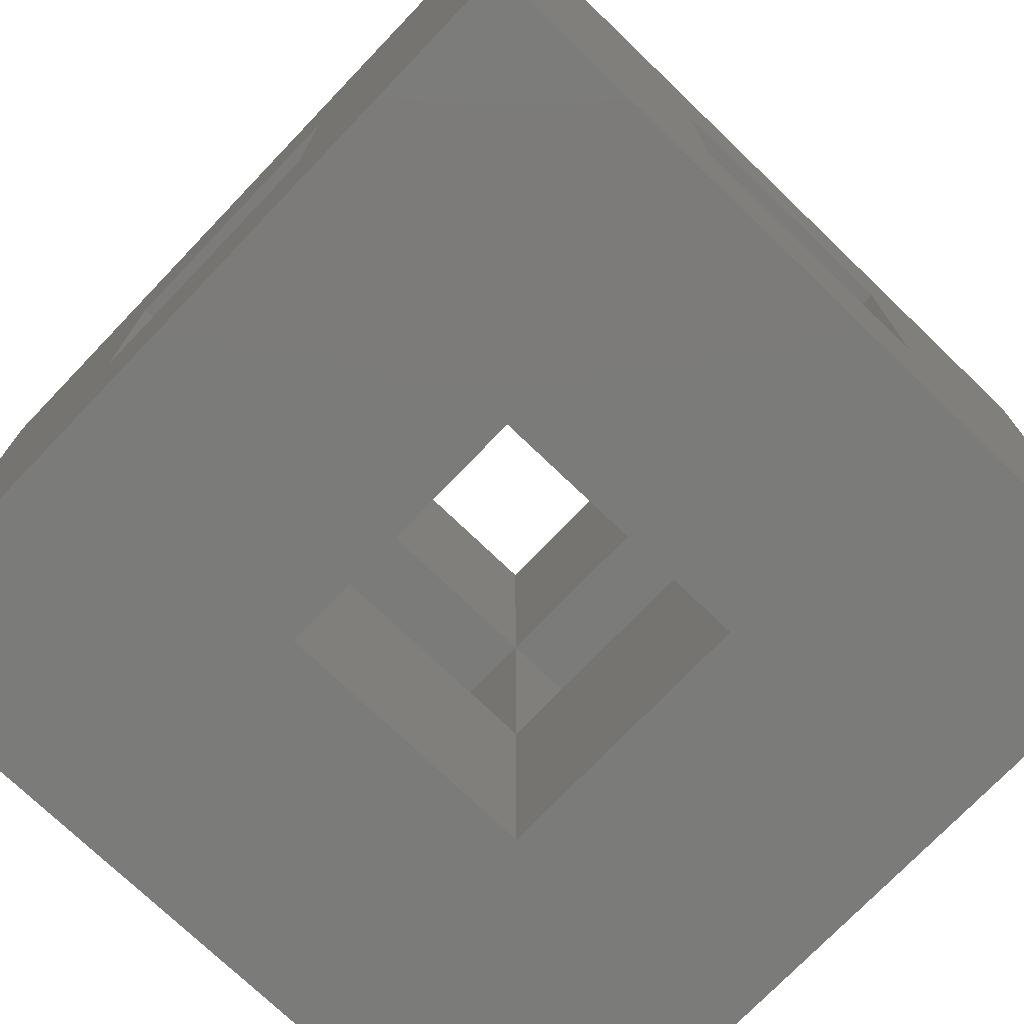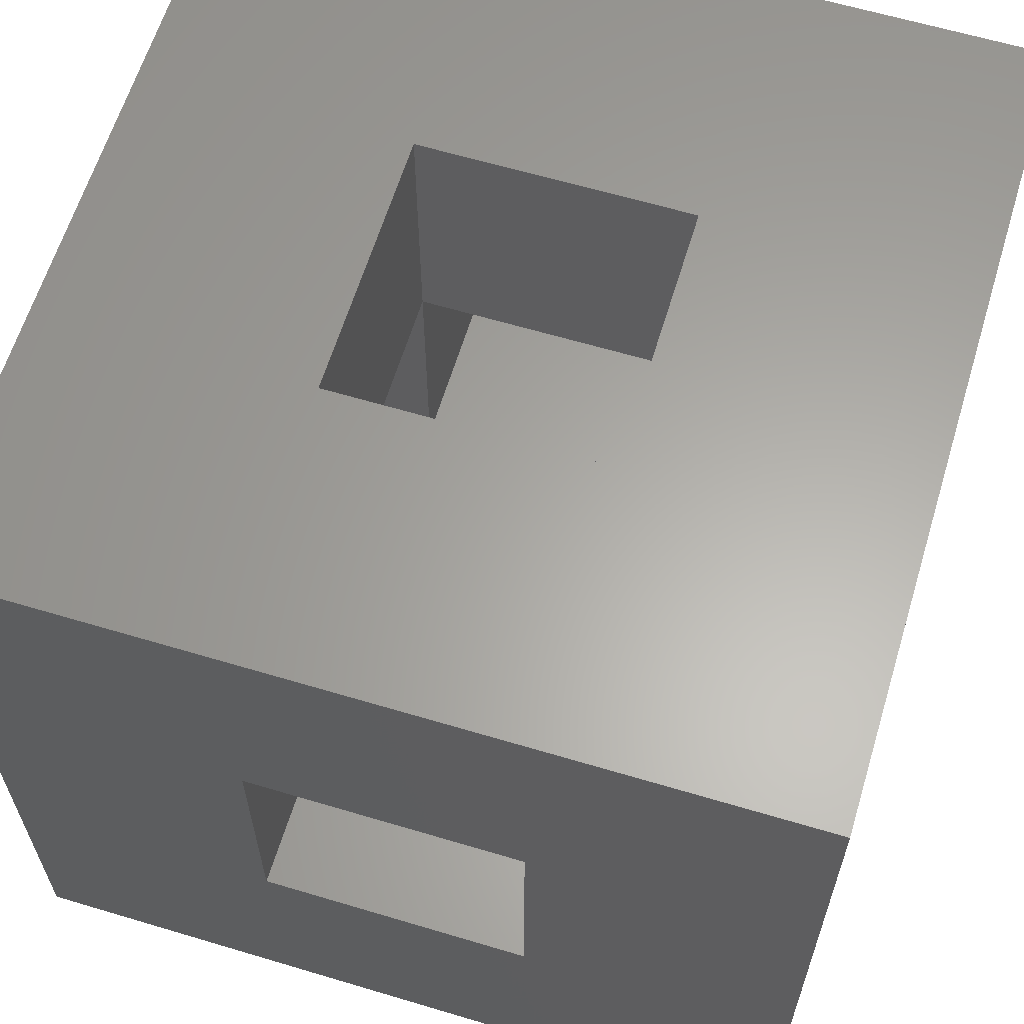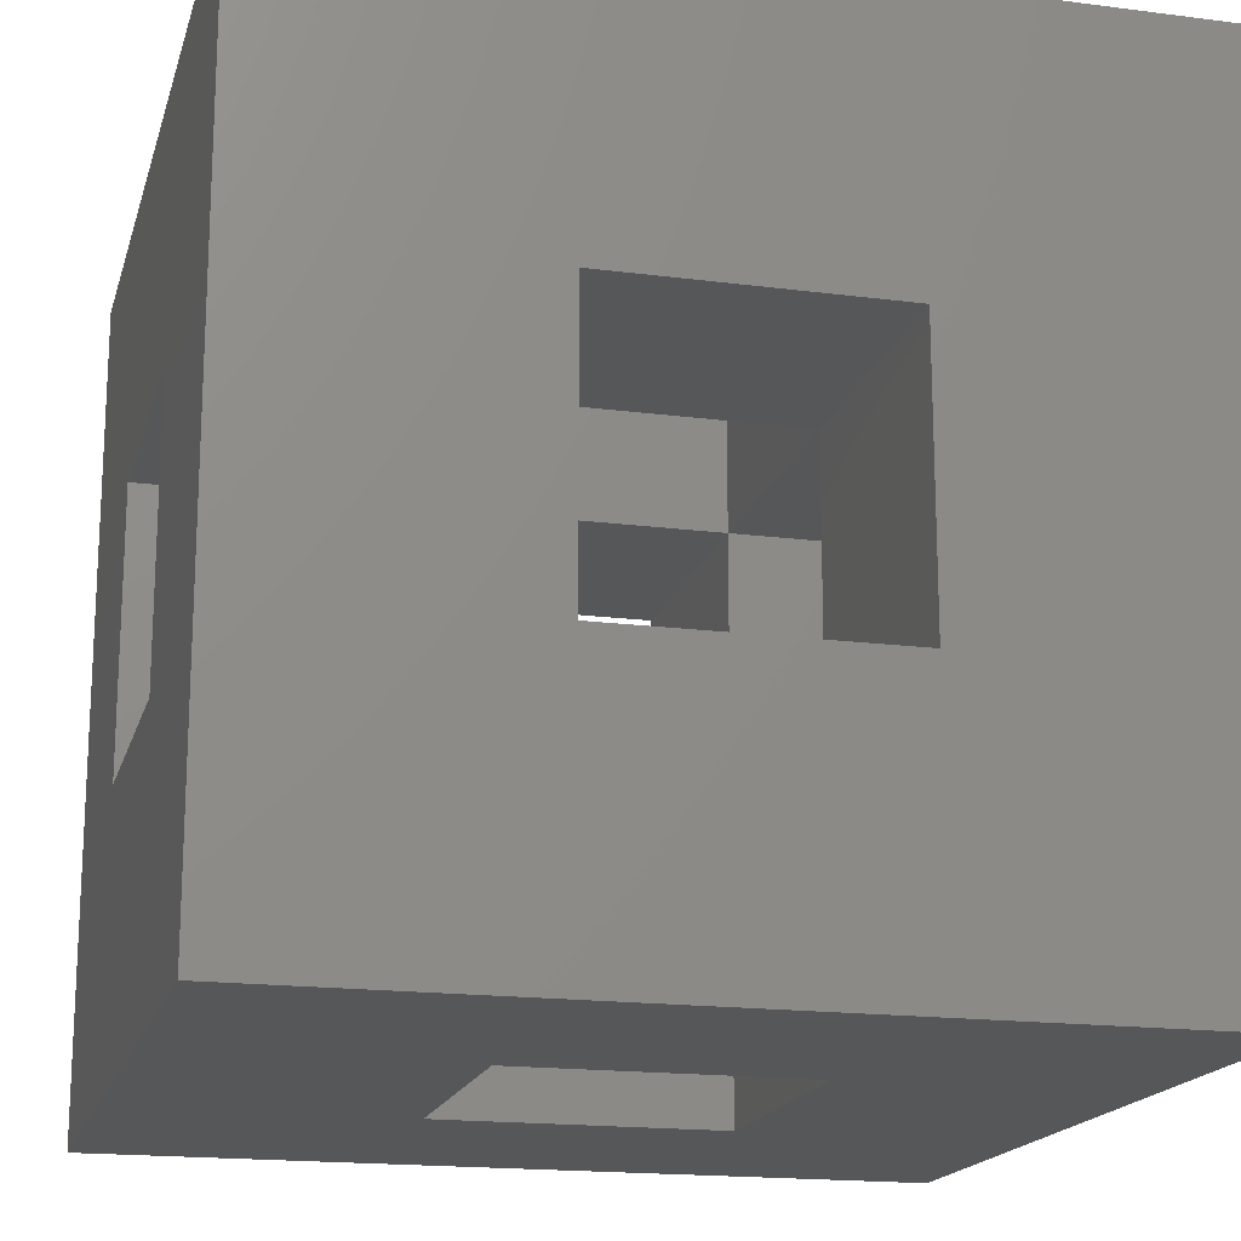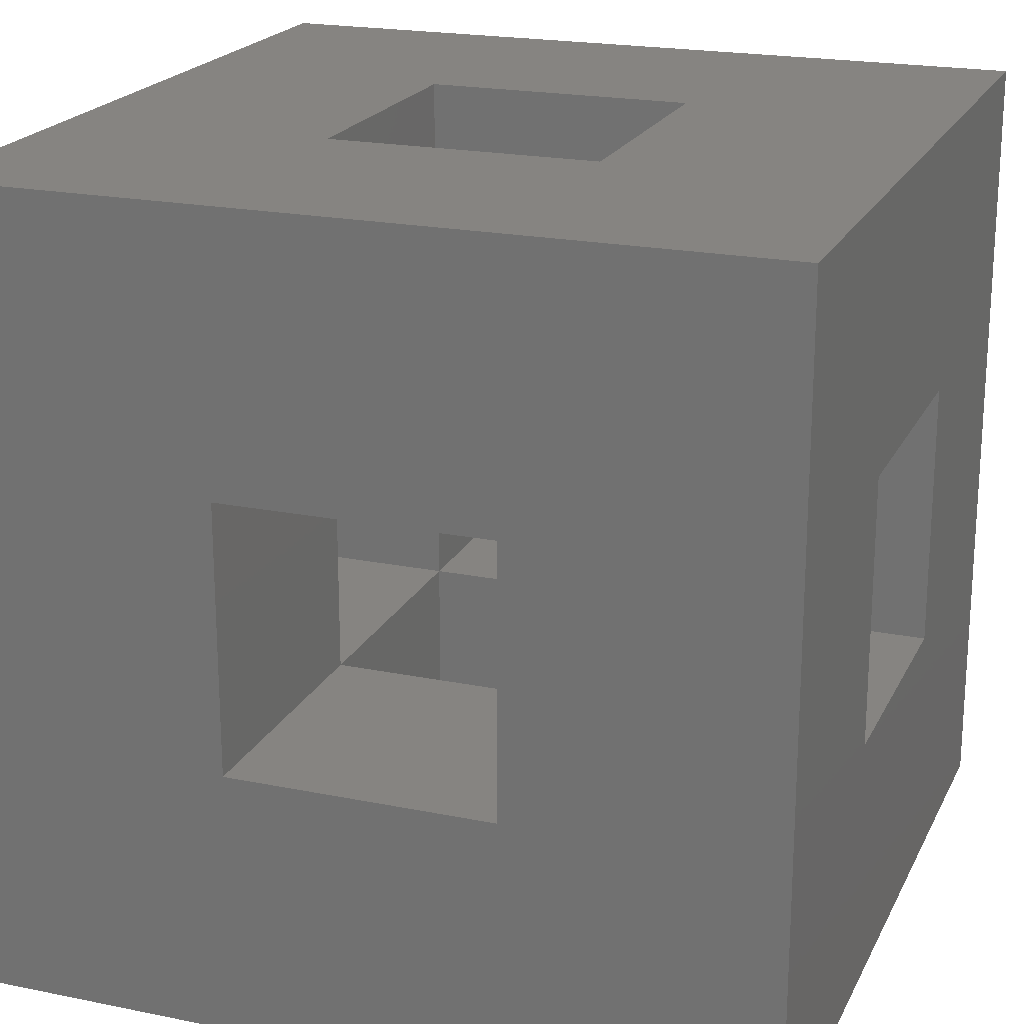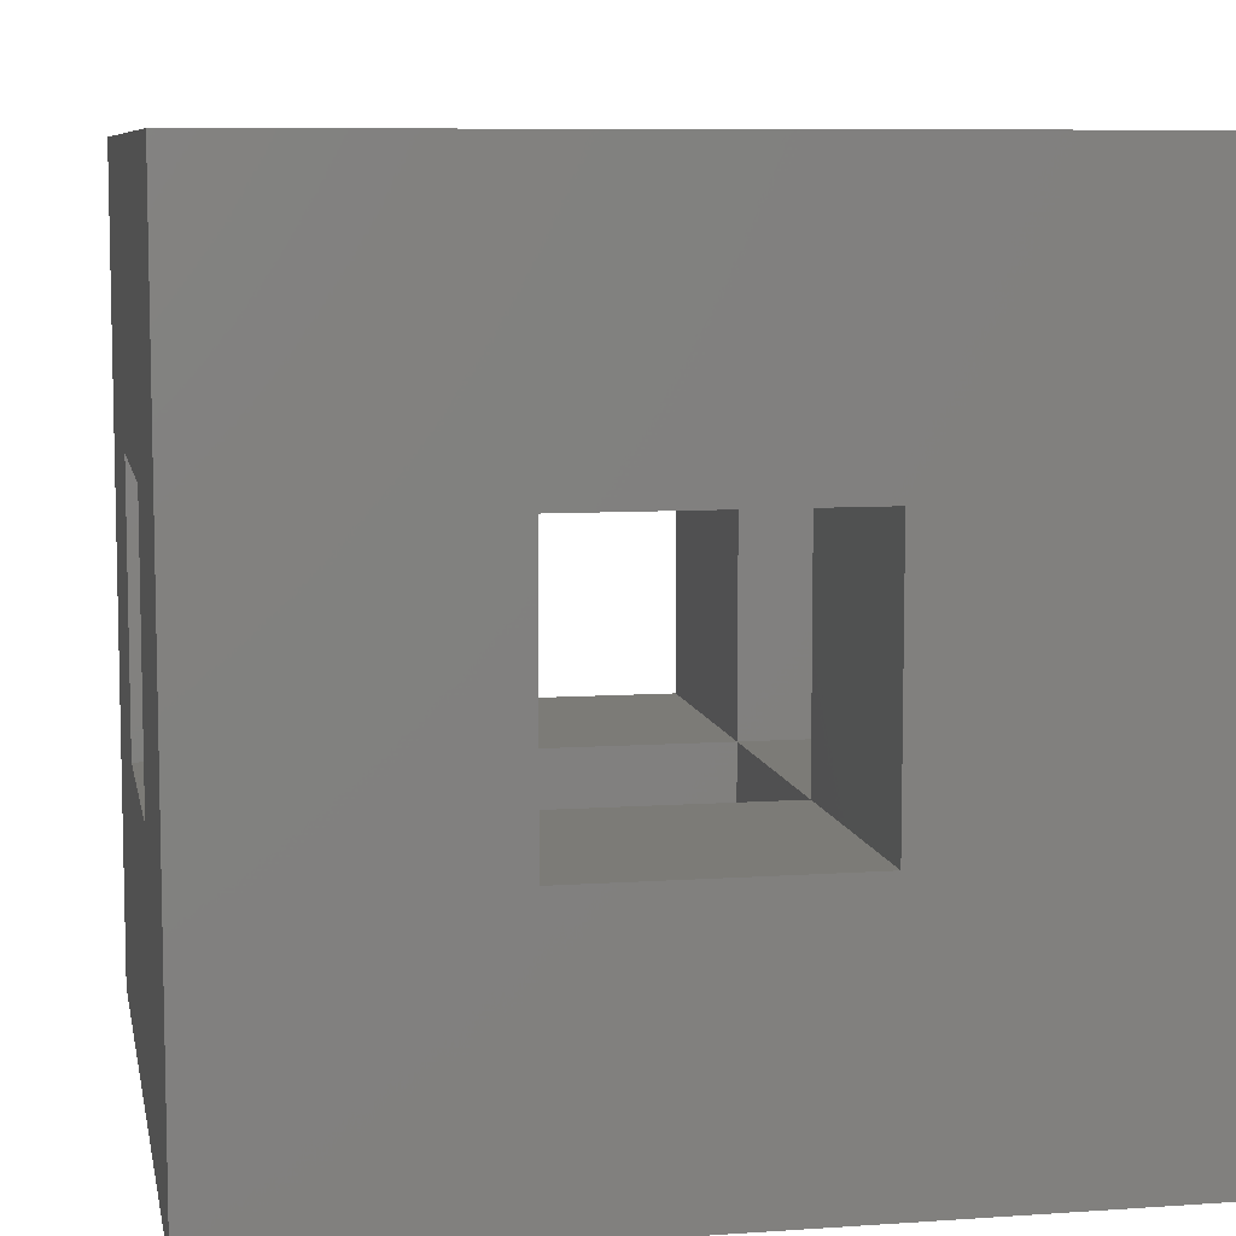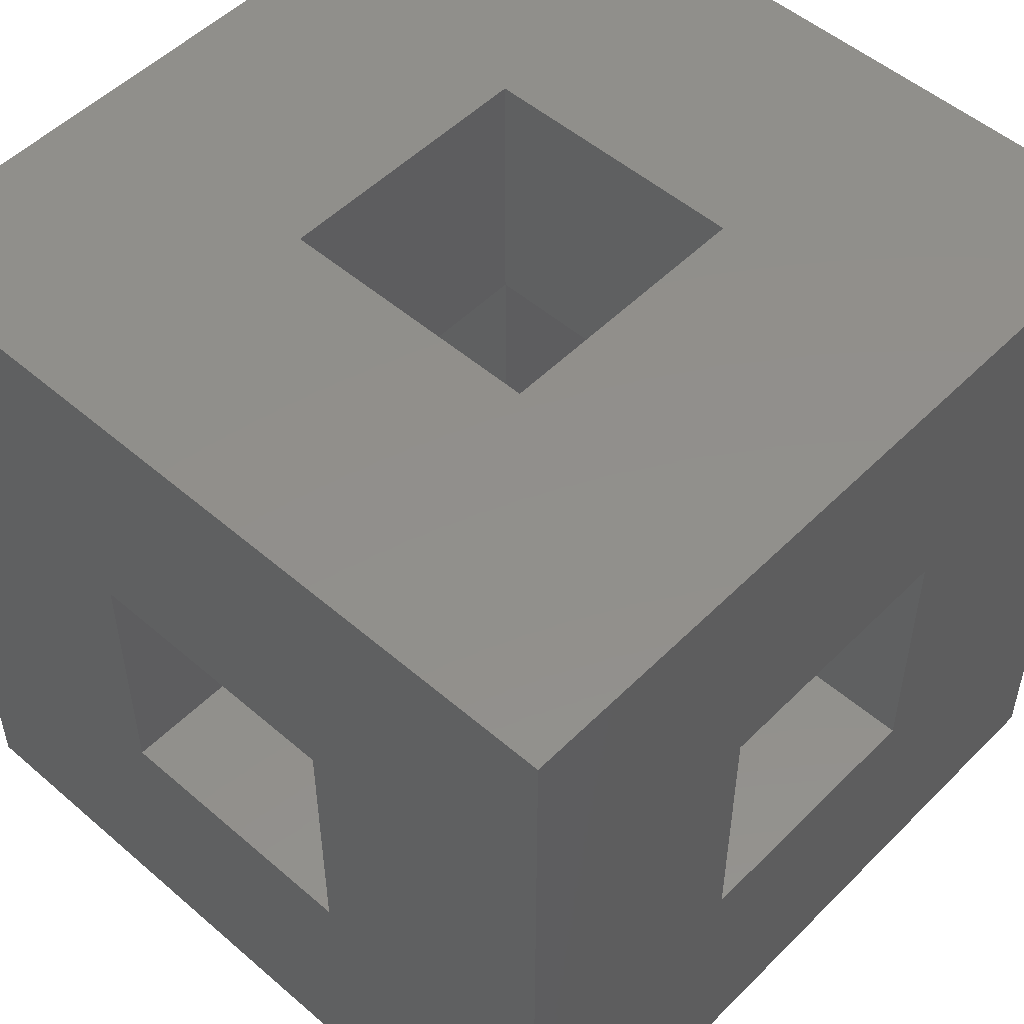
<metadata>
{"format":"stl","ext":"stl","renderer":"f3d","projection":"perspective","resolution":1024,"background":"white","views":[{"elev":-74.4,"azim":-133.8,"up":"+Y"},{"elev":62.4,"azim":-73.1,"up":"+Z"},{"elev":-17.6,"azim":-104.4,"up":"+Y"},{"elev":20.7,"azim":-159.8,"up":"+Z"},{"elev":8.1,"azim":-10.8,"up":"+Y"},{"elev":51.7,"azim":133.0,"up":"+Y"}]}
</metadata>
<code>
# stl→obj: 40 verts, 96 faces
v -15 -45 15
v -15 -15 -15
v -15 -15 15
v -15 -45 -15
v -15 15 15
v -15 45 -15
v -15 45 15
v -15 15 -15
v -15 -15 45
v -15 15 45
v -15 15 -45
v -15 -15 -45
v 45 45 45
v 15 15 45
v 45 -45 45
v -45 45 45
v 15 -15 45
v -45 -45 45
v 15 -45 -15
v 15 -15 15
v 15 -15 -15
v 15 -45 15
v 15 15 -15
v 15 45 15
v 15 45 -15
v 15 15 15
v 15 -15 -45
v 15 15 -45
v 45 -45 -45
v 45 45 -45
v -45 -45 -45
v -45 45 -45
v -45 15 -15
v -45 -15 -15
v -45 -15 15
v -45 15 15
v 45 15 15
v 45 -15 15
v 45 -15 -15
v 45 15 -15
f 1 2 3
f 2 1 4
f 5 6 7
f 6 5 8
f 9 5 10
f 5 9 3
f 2 11 8
f 11 2 12
f 13 14 15
f 13 10 14
f 10 16 9
f 16 10 13
f 17 15 14
f 9 15 17
f 9 18 15
f 18 9 16
f 19 20 21
f 20 19 22
f 23 24 25
f 24 23 26
f 20 14 26
f 14 20 17
f 27 23 28
f 23 27 21
f 5 14 10
f 14 5 26
f 11 23 8
f 23 11 28
f 29 27 30
f 29 12 27
f 12 31 11
f 31 12 29
f 28 30 27
f 11 30 28
f 11 32 30
f 32 11 31
f 20 9 17
f 9 20 3
f 27 2 21
f 2 27 12
f 1 20 22
f 20 1 3
f 5 24 26
f 24 5 7
f 6 23 25
f 23 6 8
f 2 19 21
f 19 2 4
f 18 1 15
f 18 4 1
f 4 31 19
f 31 4 18
f 22 15 1
f 19 15 22
f 19 29 15
f 29 19 31
f 13 24 16
f 13 25 24
f 25 30 6
f 30 25 13
f 7 16 24
f 6 16 7
f 6 32 16
f 32 6 30
f 32 33 16
f 32 34 33
f 34 31 35
f 31 34 32
f 36 16 33
f 35 16 36
f 35 18 16
f 18 35 31
f 35 5 3
f 5 35 36
f 20 37 38
f 37 20 26
f 13 37 30
f 13 38 37
f 38 15 39
f 15 38 13
f 40 30 37
f 39 30 40
f 39 29 30
f 29 39 15
f 23 37 26
f 37 23 40
f 33 5 36
f 5 33 8
f 33 2 8
f 2 33 34
f 23 39 40
f 39 23 21
f 2 35 3
f 35 2 34
f 39 20 38
f 20 39 21

</code>
